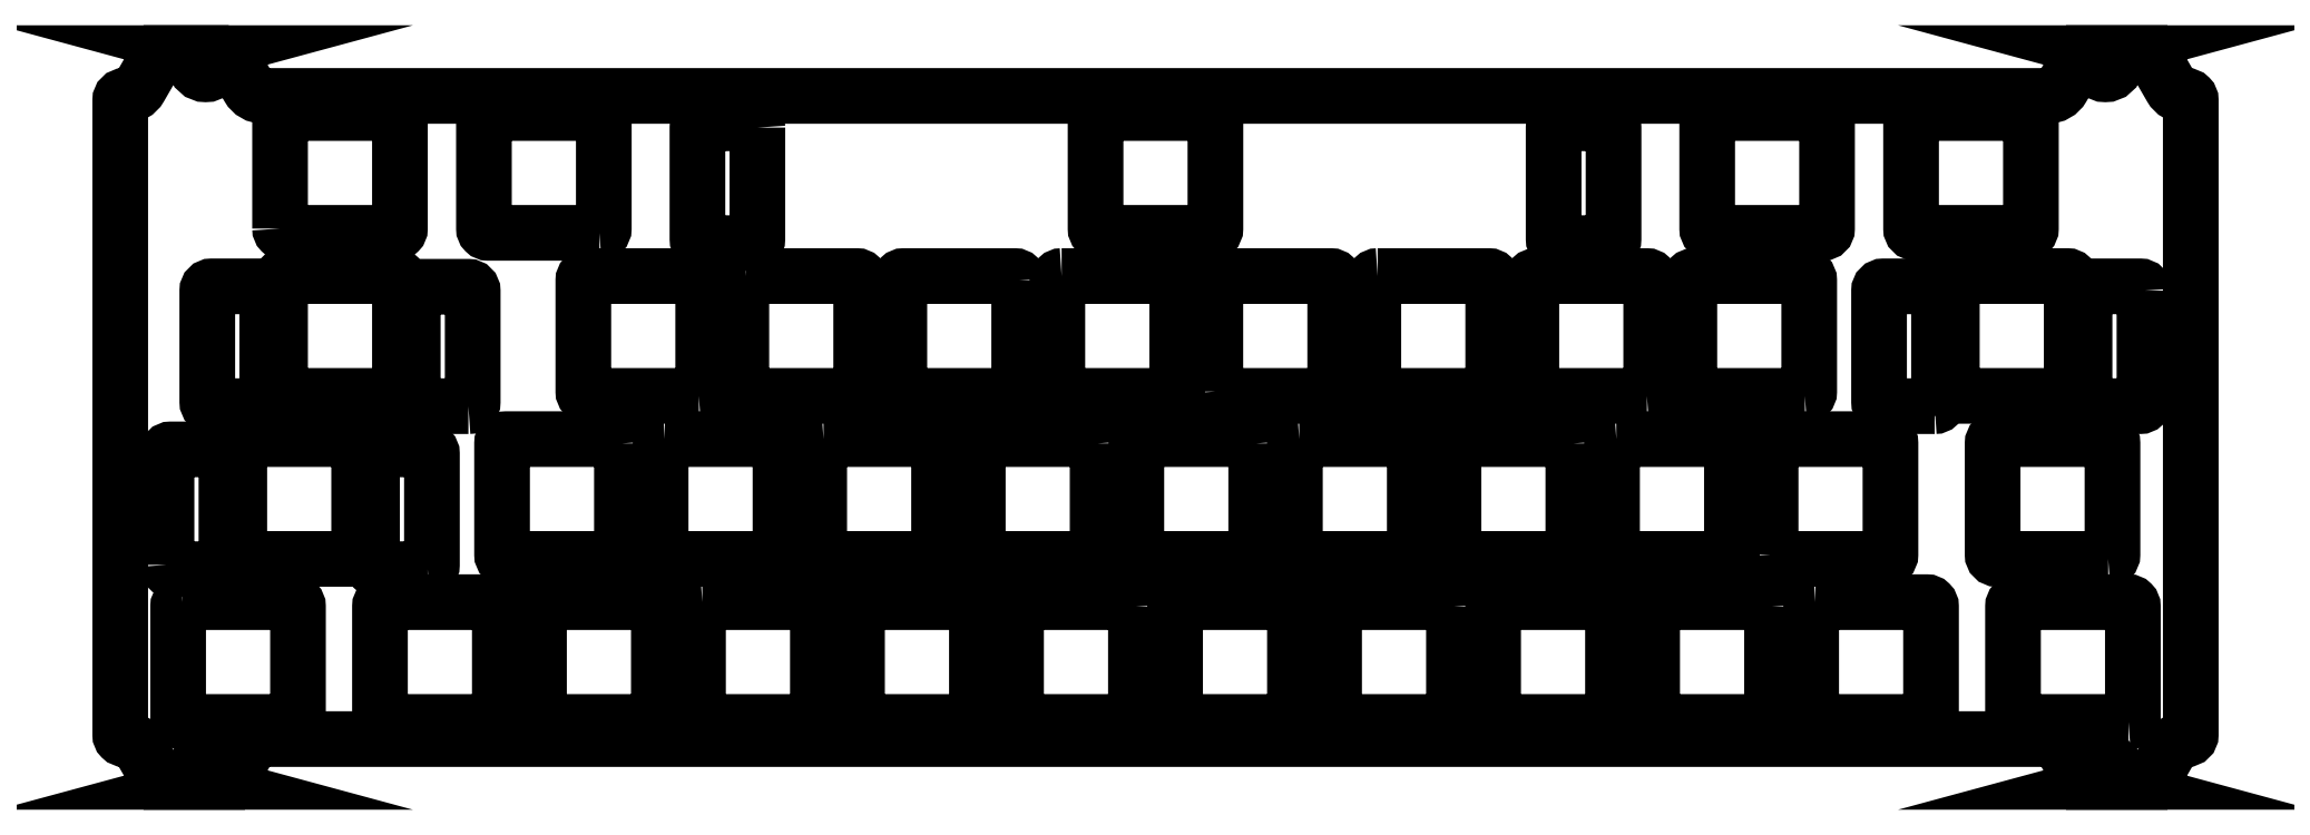
<metadata>
{"format":"dxf","ext":"dxf","renderer":"ezdxf+matplotlib","layout":"modelspace","background":"white","min_lineweight":24,"dpi":150}
</metadata>
<code>
0
SECTION
2
ENTITIES
0
LWPOLYLINE
8
0
90
40
70
1
43
0
10
-220.2
20
71.15
10
-222.6
20
71.15
42
-9.95
10
-223.1
20
71.15
10
-228.2
20
71.15
10
-230.5
20
67.15
42
-0.2679
10
-232.3
20
66.15
10
-232.3
20
66.15
42
0.4142
10
-232.8
20
65.65
10
-232.8
20
-8.5
42
0.4142
10
-232.3
20
-9
10
-232.3
20
-9
42
-0.2679
10
-230.5
20
-10
10
-228.2
20
-14
10
-223.1
20
-14
42
-9.95
10
-222.6
20
-14
10
-220.2
20
-14
10
-217.8
20
-10
42
-0.2679
10
-216.1
20
-9
10
-7.721
20
-9
42
-0.2679
10
-5.989
20
-10
10
-3.68
20
-14
10
-1.224
20
-14
42
-9.95
10
-0.7261
20
-14
10
4.392
20
-14
10
6.701
20
-10
42
-0.2679
10
8.433
20
-9
10
8.5
20
-9
42
0.4142
10
9
20
-8.5
10
9
20
65.65
42
0.4142
10
8.5
20
66.15
10
8.433
20
66.15
42
-0.2679
10
6.701
20
67.15
10
4.392
20
71.15
10
-0.7264
20
71.15
42
-9.95
10
-1.224
20
71.15
10
-3.68
20
71.15
10
-5.989
20
67.15
42
-0.2679
10
-7.721
20
66.15
10
-216.1
20
66.15
42
-0.2679
10
-217.8
20
67.15
0
LWPOLYLINE
8
0
90
8
70
1
43
0
10
-169.2
20
26.05
10
-156.2
20
26.05
42
-0.4142
10
-155.7
20
25.55
10
-155.7
20
12.55
42
-0.4142
10
-156.2
20
12.05
10
-169.2
20
12.05
42
-0.4142
10
-169.7
20
12.55
10
-169.7
20
25.55
42
-0.4142
0
LWPOLYLINE
8
0
90
8
70
1
43
0
10
-118.7
20
25.55
42
0.4142
10
-119.2
20
26.05
10
-132.2
20
26.05
42
0.4142
10
-132.7
20
25.55
10
-132.7
20
12.55
42
0.4142
10
-132.2
20
12.05
10
-119.2
20
12.05
42
0.4142
10
-118.7
20
12.55
0
LWPOLYLINE
8
0
90
8
70
1
43
0
10
-214.2
20
50.65
10
-214.2
20
63.65
42
-0.4142
10
-213.7
20
64.15
10
-200.7
20
64.15
42
-0.4142
10
-200.2
20
63.65
10
-200.2
20
50.65
42
-0.4142
10
-200.7
20
50.15
10
-213.7
20
50.15
42
-0.4142
0
LWPOLYLINE
8
0
90
8
70
1
43
0
10
-20.91
20
29.9
10
-26.91
20
29.9
42
-0.4142
10
-27.41
20
30.4
10
-27.41
20
43.4
42
-0.4142
10
-26.91
20
43.9
10
-20.91
20
43.9
42
-0.4142
10
-20.41
20
43.4
10
-20.41
20
30.4
42
-0.4142
0
LWPOLYLINE
8
0
90
8
70
1
43
0
10
-122.9
20
45.1
42
0.4142
10
-123.4
20
44.6
10
-123.4
20
31.6
42
0.4142
10
-122.9
20
31.1
10
-109.9
20
31.1
42
0.4142
10
-109.4
20
31.6
10
-109.4
20
44.6
42
0.4142
10
-109.9
20
45.1
0
LWPOLYLINE
8
0
90
8
70
1
43
0
10
-183.9
20
-6.5
42
0.4142
10
-183.4
20
-7
10
-170.4
20
-7
42
0.4142
10
-169.9
20
-6.5
10
-169.9
20
6.5
42
0.4142
10
-170.4
20
7
10
-183.4
20
7
42
0.4142
10
-183.9
20
6.5
0
LWPOLYLINE
8
0
90
8
70
1
43
0
10
-39.91
20
6.5
42
0.4142
10
-40.41
20
7
10
-53.41
20
7
42
0.4142
10
-53.91
20
6.5
10
-53.91
20
-6.5
42
0.4142
10
-53.41
20
-7
10
-40.41
20
-7
42
0.4142
10
-39.91
20
-6.5
0
LWPOLYLINE
8
0
90
8
70
1
43
0
10
-33.48
20
63.65
42
0.4142
10
-33.98
20
64.15
10
-46.98
20
64.15
42
0.4142
10
-47.48
20
63.65
10
-47.48
20
50.65
42
0.4142
10
-46.98
20
50.15
10
-33.98
20
50.15
42
0.4142
10
-33.48
20
50.65
0
LWPOLYLINE
8
0
90
8
70
1
43
0
10
-77.06
20
6.5
10
-77.06
20
-6.5
42
-0.4142
10
-77.56
20
-7
10
-90.56
20
-7
42
-0.4142
10
-91.06
20
-6.5
10
-91.06
20
6.5
42
-0.4142
10
-90.56
20
7
10
-77.56
20
7
42
-0.4142
0
LWPOLYLINE
8
0
90
8
70
1
43
0
10
-196.9
20
10.85
10
-202.9
20
10.85
42
-0.4142
10
-203.4
20
11.35
10
-203.4
20
24.35
42
-0.4142
10
-202.9
20
24.85
10
-196.9
20
24.85
42
-0.4142
10
-196.4
20
24.35
10
-196.4
20
11.35
42
-0.4142
0
LWPOLYLINE
8
0
90
8
70
1
43
0
10
-58.09
20
26.05
10
-45.09
20
26.05
42
-0.4142
10
-44.59
20
25.55
10
-44.59
20
12.55
42
-0.4142
10
-45.09
20
12.05
10
-58.09
20
12.05
42
-0.4142
10
-58.59
20
12.55
10
-58.59
20
25.55
42
-0.4142
0
LWPOLYLINE
8
0
90
8
70
1
43
0
10
-54.52
20
31.1
10
-67.52
20
31.1
42
-0.4142
10
-68.02
20
31.6
10
-68.02
20
44.6
42
-0.4142
10
-67.52
20
45.1
10
-54.52
20
45.1
42
-0.4142
10
-54.02
20
44.6
10
-54.02
20
31.6
42
-0.4142
0
LWPOLYLINE
8
0
90
8
70
1
43
0
10
3.594
20
43.4
10
3.594
20
30.4
42
-0.4142
10
3.094
20
29.9
10
-2.906
20
29.9
42
-0.4142
10
-3.406
20
30.4
10
-3.406
20
43.4
42
-0.4142
10
-2.906
20
43.9
10
3.094
20
43.9
42
-0.4142
0
LWPOLYLINE
8
0
90
8
70
1
43
0
10
-205.4
20
12.05
42
0.4142
10
-204.9
20
12.55
10
-204.9
20
25.55
42
0.4142
10
-205.4
20
26.05
10
-218.4
20
26.05
42
0.4142
10
-218.9
20
25.55
10
-218.9
20
12.55
42
0.4142
10
-218.4
20
12.05
0
LWPOLYLINE
8
0
90
8
70
1
43
0
10
-118.4
20
64.15
10
-105.4
20
64.15
42
-0.4142
10
-104.9
20
63.65
10
-104.9
20
50.65
42
-0.4142
10
-105.4
20
50.15
10
-118.4
20
50.15
42
-0.4142
10
-118.9
20
50.65
10
-118.9
20
63.65
42
-0.4142
0
LWPOLYLINE
8
0
90
8
70
1
43
0
10
-64.92
20
62.95
10
-58.92
20
62.95
42
-0.4142
10
-58.42
20
62.45
10
-58.42
20
49.45
42
-0.4142
10
-58.92
20
48.95
10
-64.92
20
48.95
42
-0.4142
10
-65.42
20
49.45
10
-65.42
20
62.45
42
-0.4142
0
LWPOLYLINE
8
0
90
8
70
1
43
0
10
-96.13
20
-7
42
0.4142
10
-95.63
20
-6.5
10
-95.63
20
6.5
42
0.4142
10
-96.13
20
7
10
-109.1
20
7
42
0.4142
10
-109.6
20
6.5
10
-109.6
20
-6.5
42
0.4142
10
-109.1
20
-7
0
LWPOLYLINE
8
0
90
8
70
1
43
0
10
-146.8
20
-6.5
42
0.4142
10
-146.3
20
-7
10
-133.3
20
-7
42
0.4142
10
-132.8
20
-6.5
10
-132.8
20
6.5
42
0.4142
10
-133.3
20
7
10
-146.3
20
7
42
0.4142
10
-146.8
20
6.5
0
LWPOLYLINE
8
0
90
8
70
1
43
0
10
-225.6
20
7
42
0.4142
10
-226.1
20
6.5
10
-226.1
20
-6.5
42
0.4142
10
-225.6
20
-7
10
-212.6
20
-7
42
0.4142
10
-212.1
20
-6.5
10
-212.1
20
6.5
42
0.4142
10
-212.6
20
7
0
LWPOLYLINE
8
0
90
8
70
1
43
0
10
-85.97
20
45.1
42
0.4142
10
-86.47
20
44.6
10
-86.47
20
31.6
42
0.4142
10
-85.97
20
31.1
10
-72.97
20
31.1
42
0.4142
10
-72.47
20
31.6
10
-72.47
20
44.6
42
0.4142
10
-72.97
20
45.1
0
LWPOLYLINE
8
0
90
8
70
1
43
0
10
-200.2
20
44.6
42
0.4142
10
-200.7
20
45.1
10
-213.7
20
45.1
42
0.4142
10
-214.2
20
44.6
10
-214.2
20
31.6
42
0.4142
10
-213.7
20
31.1
10
-200.7
20
31.1
42
0.4142
10
-200.2
20
31.6
0
LWPOLYLINE
8
0
90
8
70
1
43
0
10
-165.2
20
31.1
42
0.4142
10
-164.7
20
31.6
10
-164.7
20
44.6
42
0.4142
10
-165.2
20
45.1
10
-178.2
20
45.1
42
0.4142
10
-178.7
20
44.6
10
-178.7
20
31.6
42
0.4142
10
-178.2
20
31.1
0
LWPOLYLINE
8
0
90
8
70
1
43
0
10
-216.2
20
29.9
10
-222.2
20
29.9
42
-0.4142
10
-222.7
20
30.4
10
-222.7
20
43.4
42
-0.4142
10
-222.2
20
43.9
10
-216.2
20
43.9
42
-0.4142
10
-215.7
20
43.4
10
-215.7
20
30.4
42
-0.4142
0
LWPOLYLINE
8
0
90
8
70
1
43
0
10
-127.8
20
44.6
10
-127.8
20
31.6
42
-0.4142
10
-128.3
20
31.1
10
-141.3
20
31.1
42
-0.4142
10
-141.8
20
31.6
10
-141.8
20
44.6
42
-0.4142
10
-141.3
20
45.1
10
-128.3
20
45.1
42
-0.4142
0
LWPOLYLINE
8
0
90
8
70
1
43
0
10
-36.06
20
31.1
42
0.4142
10
-35.56
20
31.6
10
-35.56
20
44.6
42
0.4142
10
-36.06
20
45.1
10
-49.06
20
45.1
42
0.4142
10
-49.56
20
44.6
10
-49.56
20
31.6
42
0.4142
10
-49.06
20
31.1
0
LWPOLYLINE
8
0
90
8
70
1
43
0
10
-192.2
20
29.9
42
0.4142
10
-191.7
20
30.4
10
-191.7
20
43.35
42
0.4142
10
-192.2
20
43.85
10
-198.2
20
43.85
42
0.4142
10
-198.7
20
43.35
10
-198.7
20
30.4
42
0.4142
10
-198.2
20
29.9
0
LWPOLYLINE
8
0
90
8
70
1
43
0
10
-0.6437
20
12.05
42
0.4142
10
-0.1437
20
12.55
10
-0.1438
20
25.55
42
0.4142
10
-0.6437
20
26.05
10
-13.64
20
26.05
42
0.4142
10
-14.14
20
25.55
10
-14.14
20
12.55
42
0.4142
10
-13.64
20
12.05
0
LWPOLYLINE
8
0
90
8
70
1
43
0
10
-150.7
20
26.05
10
-137.7
20
26.05
42
-0.4142
10
-137.2
20
25.55
10
-137.2
20
12.55
42
-0.4142
10
-137.7
20
12.05
10
-150.7
20
12.05
42
-0.4142
10
-151.2
20
12.55
10
-151.2
20
25.55
42
-0.4142
0
LWPOLYLINE
8
0
90
8
70
1
43
0
10
-5.406
20
31.1
10
-18.41
20
31.1
42
-0.4142
10
-18.91
20
31.6
10
-18.91
20
44.6
42
-0.4142
10
-18.41
20
45.1
10
-5.406
20
45.1
42
-0.4142
10
-4.906
20
44.6
10
-4.906
20
31.6
42
-0.4142
0
LWPOLYLINE
8
0
90
8
70
1
43
0
10
1.737
20
-7
42
0.4142
10
2.237
20
-6.5
10
2.238
20
6.5
42
0.4142
10
1.737
20
7
10
-11.26
20
7
42
0.4142
10
-11.76
20
6.5
10
-11.76
20
-6.5
42
0.4142
10
-11.26
20
-7
0
LWPOLYLINE
8
0
90
8
70
1
43
0
10
-100.2
20
25.55
10
-100.2
20
12.55
42
-0.4142
10
-100.7
20
12.05
10
-113.7
20
12.05
42
-0.4142
10
-114.2
20
12.55
10
-114.2
20
25.55
42
-0.4142
10
-113.7
20
26.05
10
-100.7
20
26.05
42
-0.4142
0
LWPOLYLINE
8
0
90
8
70
1
43
0
10
-34.84
20
7
10
-21.84
20
7
42
-0.4142
10
-21.34
20
6.5
10
-21.34
20
-6.5
42
-0.4142
10
-21.84
20
-7
10
-34.84
20
-7
42
-0.4142
10
-35.34
20
-6.5
10
-35.34
20
6.5
42
-0.4142
0
LWPOLYLINE
8
0
90
8
70
1
43
0
10
-158.4
20
62.45
10
-158.4
20
49.45
42
-0.4142
10
-158.9
20
48.95
10
-164.9
20
48.95
42
-0.4142
10
-165.4
20
49.45
10
-165.4
20
62.45
42
-0.4142
10
-164.9
20
62.95
10
-158.9
20
62.95
42
-0.4142
0
LWPOLYLINE
8
0
90
8
70
1
43
0
10
-63.11
20
25.55
10
-63.11
20
12.55
42
-0.4142
10
-63.61
20
12.05
10
-76.61
20
12.05
42
-0.4142
10
-77.11
20
12.55
10
-77.11
20
25.55
42
-0.4142
10
-76.61
20
26.05
10
-63.61
20
26.05
42
-0.4142
0
LWPOLYLINE
8
0
90
8
70
1
43
0
10
-176.9
20
50.15
42
0.4142
10
-176.4
20
50.65
10
-176.4
20
63.65
42
0.4142
10
-176.9
20
64.15
10
-189.9
20
64.15
42
0.4142
10
-190.4
20
63.65
10
-190.4
20
50.65
42
0.4142
10
-189.9
20
50.15
0
LWPOLYLINE
8
0
90
8
70
1
43
0
10
-174.2
20
25.55
42
0.4142
10
-174.7
20
26.05
10
-187.7
20
26.05
42
0.4142
10
-188.2
20
25.55
10
-188.2
20
12.55
42
0.4142
10
-187.7
20
12.05
10
-174.7
20
12.05
42
0.4142
10
-174.2
20
12.55
0
LWPOLYLINE
8
0
90
8
70
1
43
0
10
-58.98
20
-7
10
-71.98
20
-7
42
-0.4142
10
-72.48
20
-6.5
10
-72.48
20
6.5
42
-0.4142
10
-71.98
20
7
10
-58.98
20
7
42
-0.4142
10
-58.48
20
6.5
10
-58.48
20
-6.5
42
-0.4142
0
LWPOLYLINE
8
0
90
8
70
1
43
0
10
-40.07
20
12.55
42
0.4142
10
-39.57
20
12.05
10
-26.57
20
12.05
42
0.4142
10
-26.07
20
12.55
10
-26.07
20
25.55
42
0.4142
10
-26.57
20
26.05
10
-39.57
20
26.05
42
0.4142
10
-40.07
20
25.55
0
LWPOLYLINE
8
0
90
8
70
1
43
0
10
-9.669
20
63.65
42
0.4142
10
-10.17
20
64.15
10
-23.17
20
64.15
42
0.4142
10
-23.67
20
63.65
10
-23.67
20
50.65
42
0.4142
10
-23.17
20
50.15
10
-10.17
20
50.15
42
0.4142
10
-9.669
20
50.65
0
LWPOLYLINE
8
0
90
8
70
1
43
0
10
-104.9
20
31.6
42
0.4142
10
-104.4
20
31.1
10
-91.43
20
31.1
42
0.4142
10
-90.93
20
31.6
10
-90.93
20
44.6
42
0.4142
10
-91.43
20
45.1
10
-104.4
20
45.1
42
0.4142
10
-104.9
20
44.6
0
LWPOLYLINE
8
0
90
8
70
1
43
0
10
-227.4
20
11.35
42
0.4142
10
-226.9
20
10.85
10
-220.9
20
10.85
42
0.4142
10
-220.4
20
11.35
10
-220.4
20
24.35
42
0.4142
10
-220.9
20
24.85
10
-226.9
20
24.85
42
0.4142
10
-227.4
20
24.35
0
LWPOLYLINE
8
0
90
8
70
1
43
0
10
-159.8
20
45.1
10
-146.8
20
45.1
42
-0.4142
10
-146.3
20
44.6
10
-146.3
20
31.6
42
-0.4142
10
-146.8
20
31.1
10
-159.8
20
31.1
42
-0.4142
10
-160.3
20
31.6
10
-160.3
20
44.6
42
-0.4142
0
LWPOLYLINE
8
0
90
8
70
1
43
0
10
-95.14
20
26.05
42
0.4142
10
-95.64
20
25.55
10
-95.64
20
12.55
42
0.4142
10
-95.14
20
12.05
10
-82.14
20
12.05
42
0.4142
10
-81.64
20
12.55
10
-81.64
20
25.55
42
0.4142
10
-82.14
20
26.05
0
LWPOLYLINE
8
0
90
8
70
1
43
0
10
-164.9
20
7
42
0.4142
10
-165.4
20
6.5
10
-165.4
20
-6.5
42
0.4142
10
-164.9
20
-7
10
-151.9
20
-7
42
0.4142
10
-151.4
20
-6.5
10
-151.4
20
6.5
42
0.4142
10
-151.9
20
7
0
LWPOLYLINE
8
0
90
8
70
1
43
0
10
-114.2
20
6.5
10
-114.2
20
-6.5
42
-0.4142
10
-114.7
20
-7
10
-127.7
20
-7
42
-0.4142
10
-128.2
20
-6.5
10
-128.2
20
6.5
42
-0.4142
10
-127.7
20
7
10
-114.7
20
7
42
-0.4142
0
LWPOLYLINE
8
0
90
8
70
1
43
0
10
-189
20
-7
42
0.4142
10
-188.5
20
-6.5
10
-188.5
20
6.5
42
0.4142
10
-189
20
7
10
-202
20
7
42
0.4142
10
-202.5
20
6.5
10
-202.5
20
-6.5
42
0.4142
10
-202
20
-7
0
ENDSEC
0
EOF

</code>
